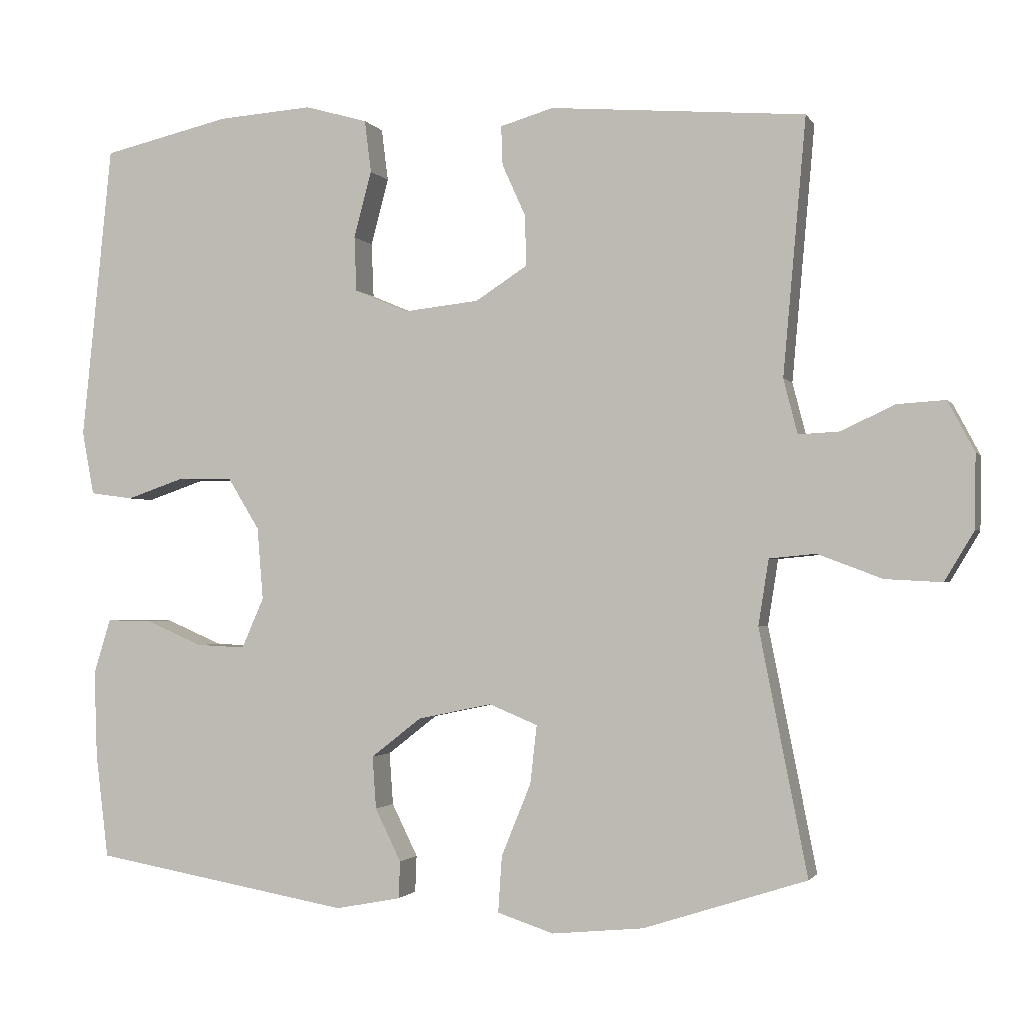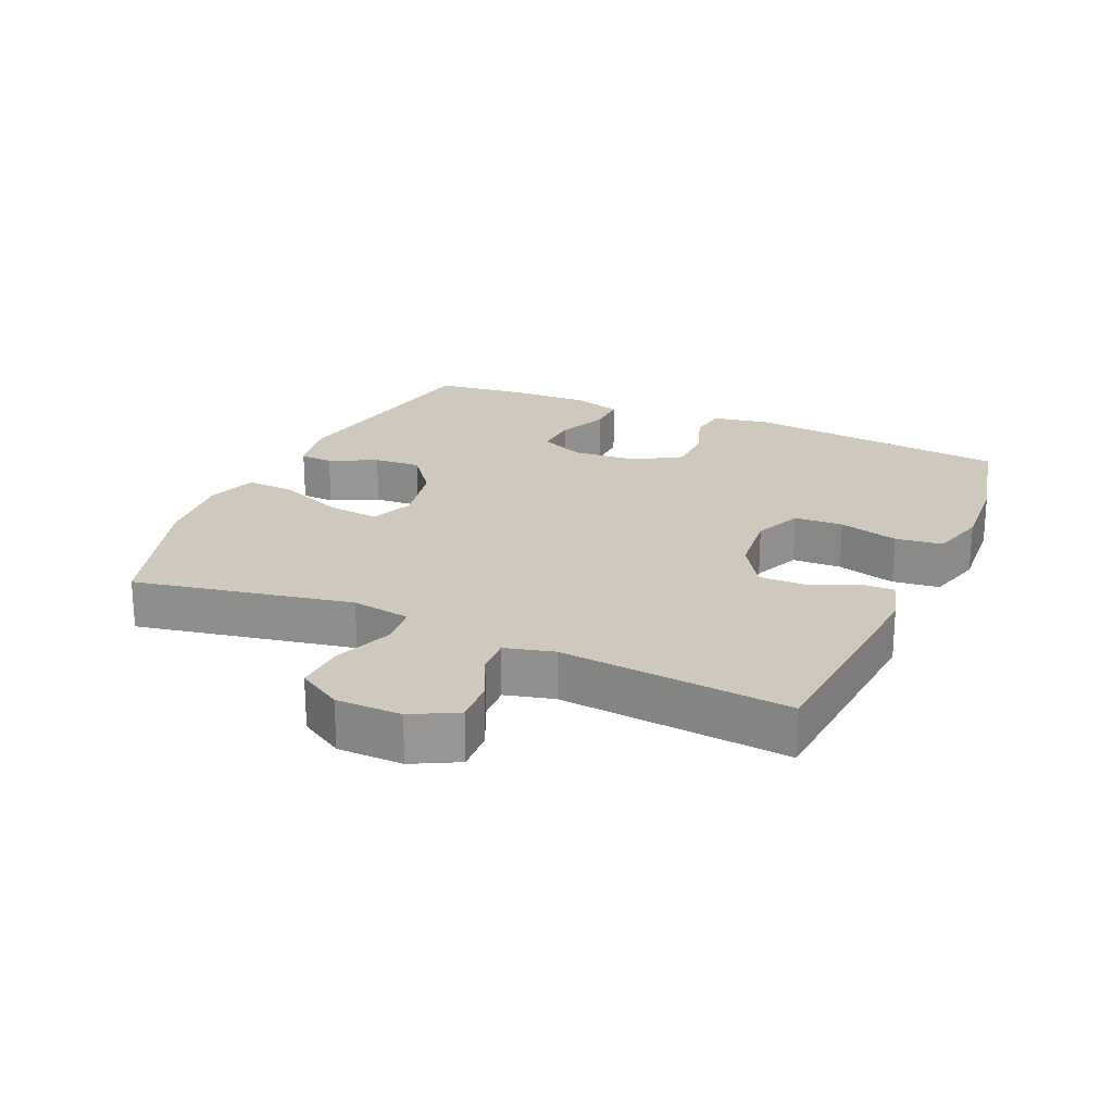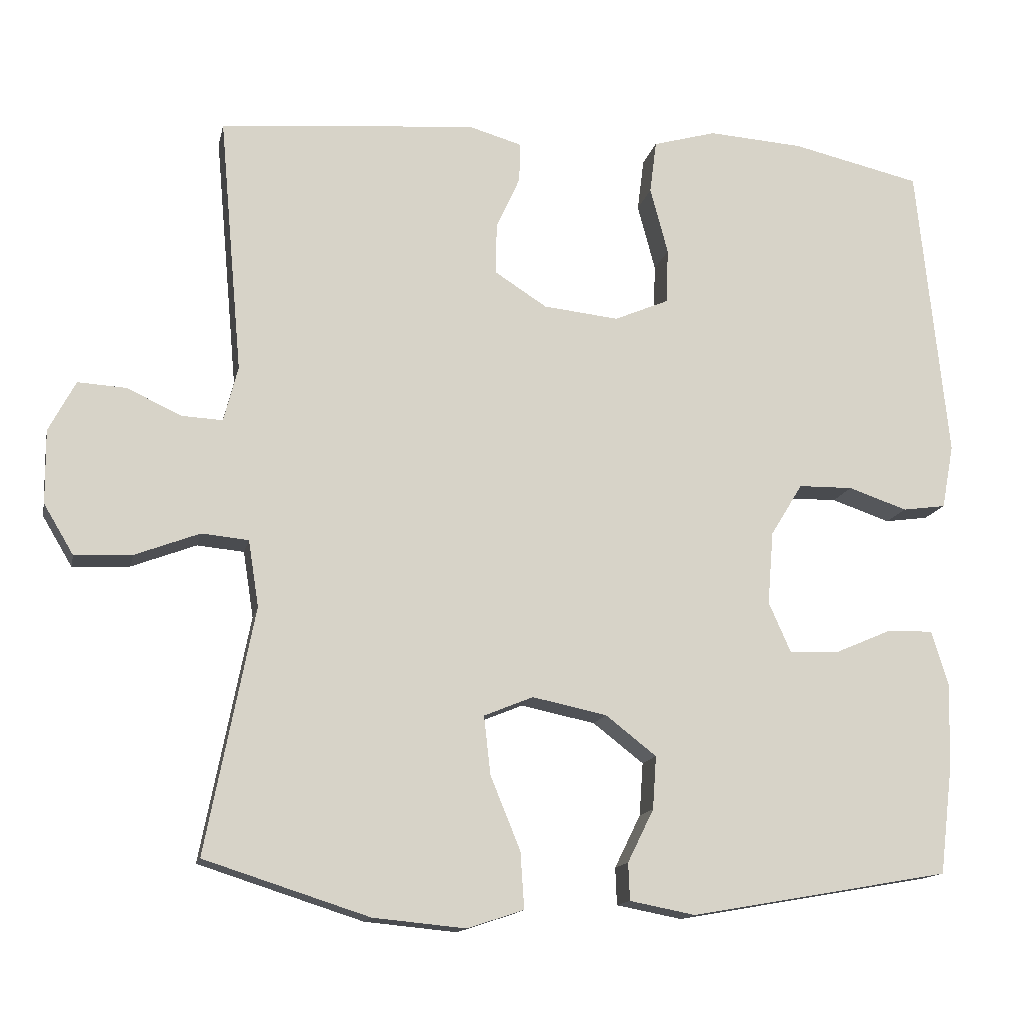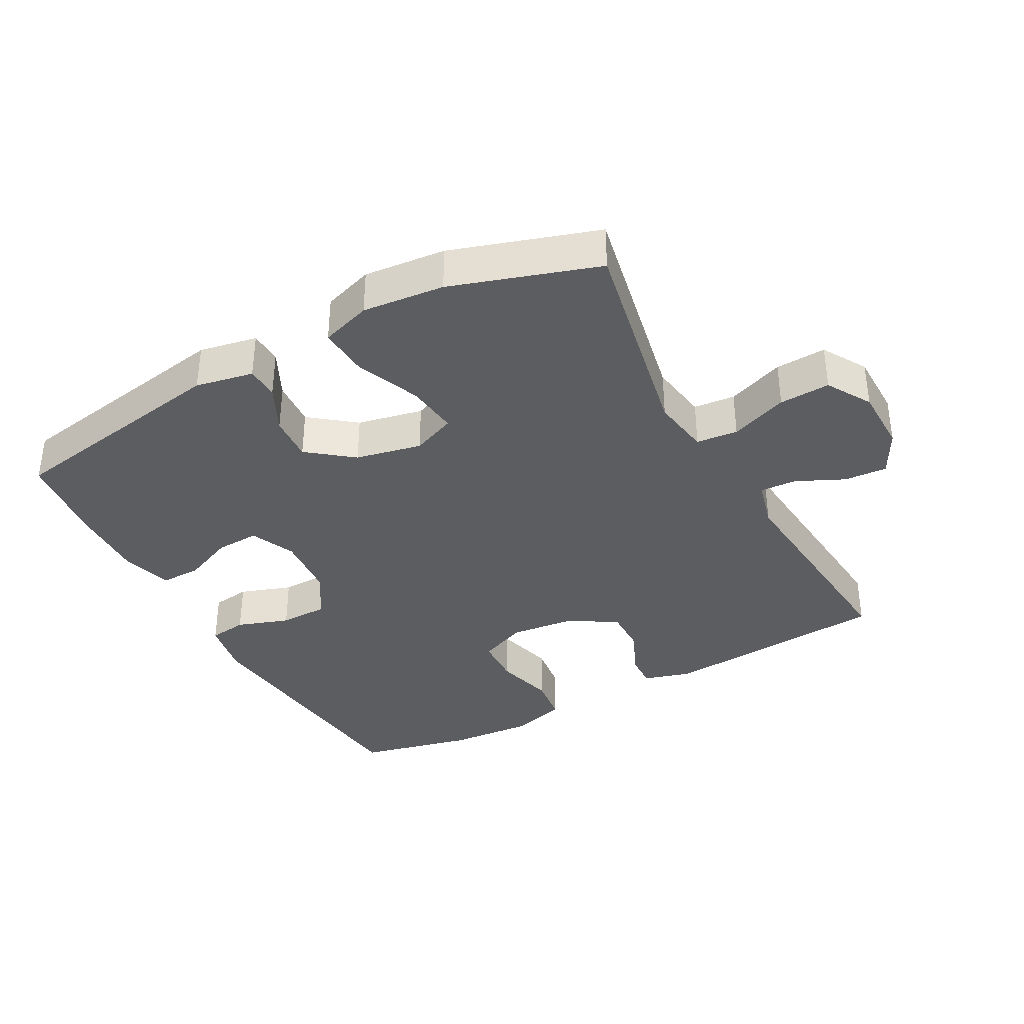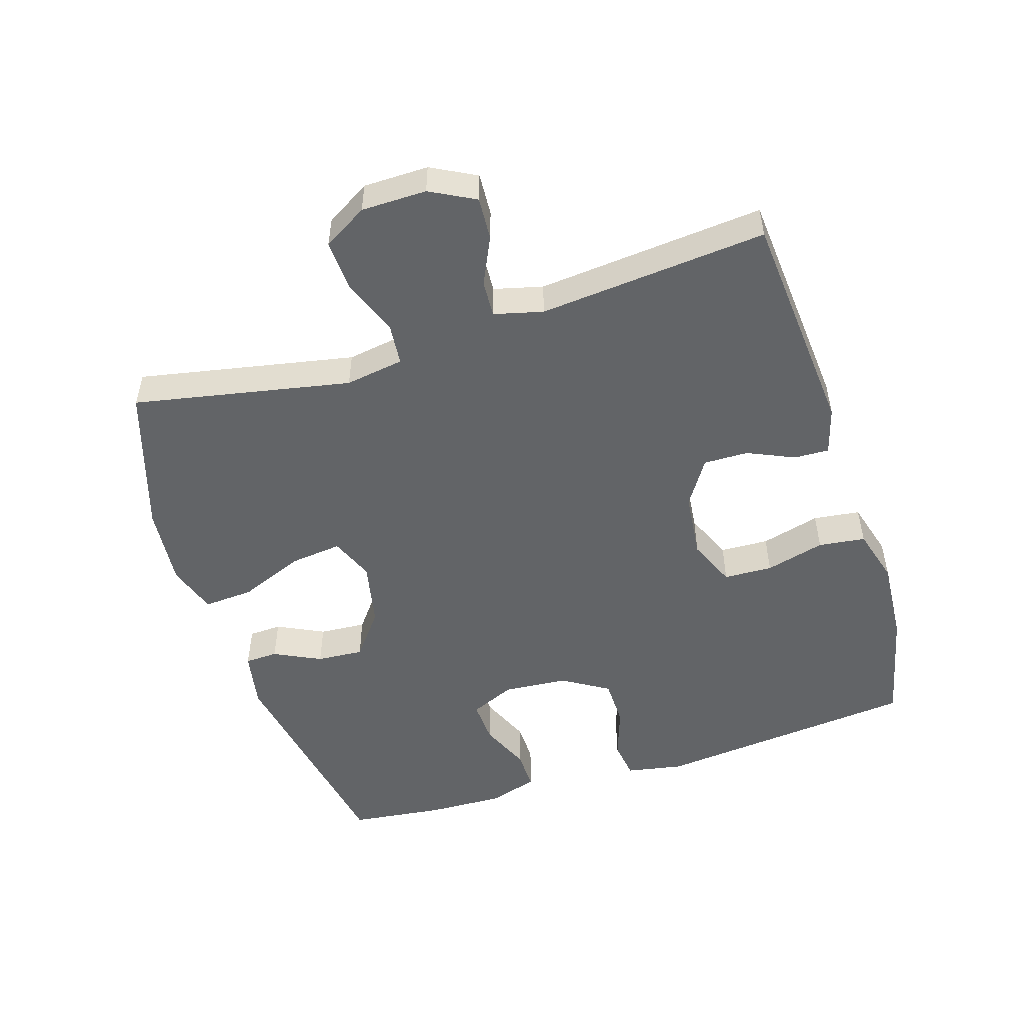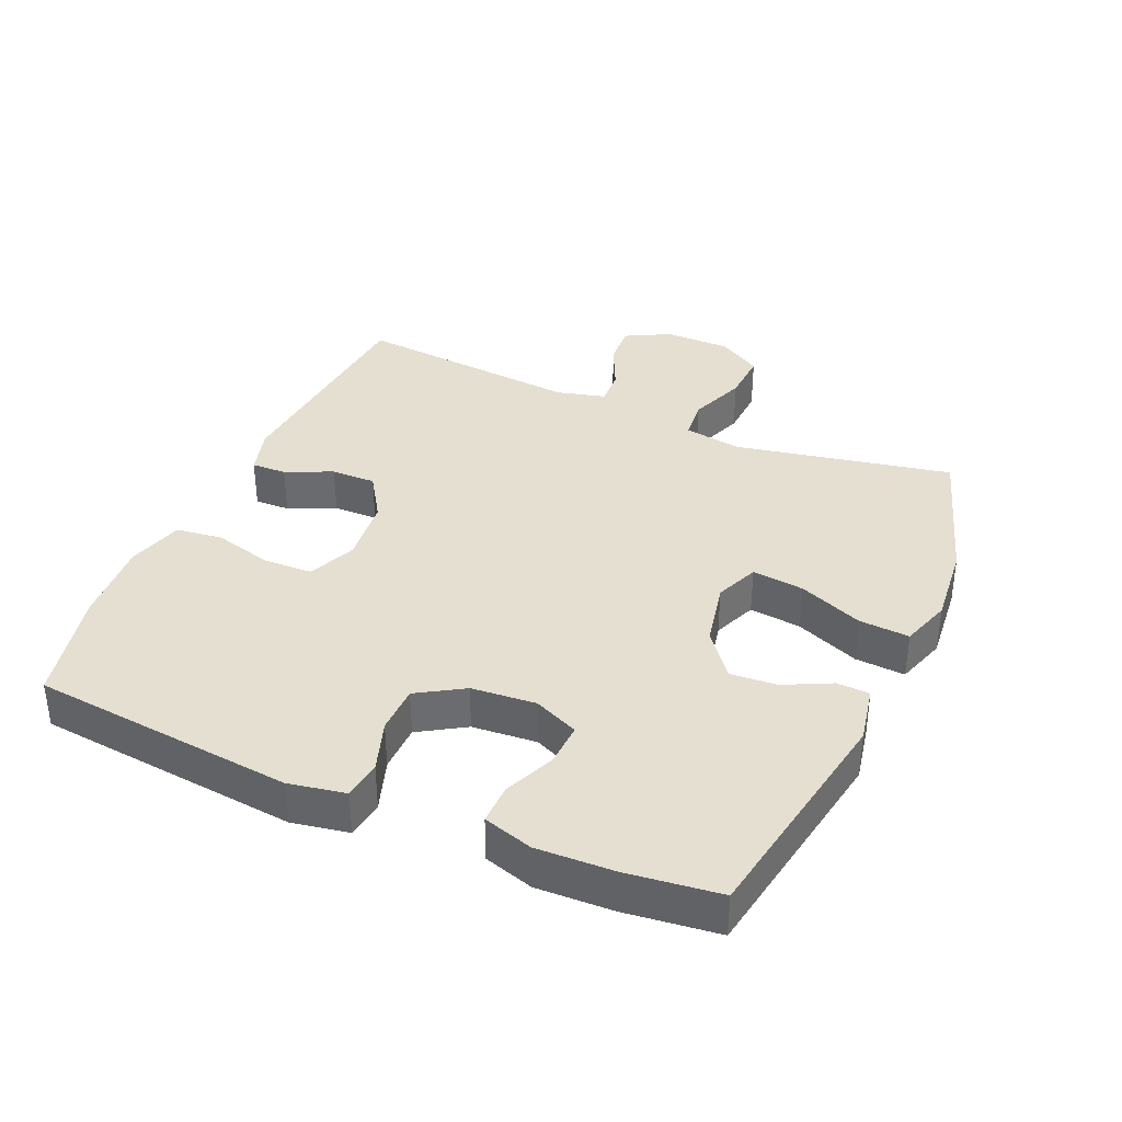
<metadata>
{"format":"obj","ext":"obj","renderer":"f3d","projection":"perspective","resolution":1024,"background":"white","views":[{"elev":-1.7,"azim":-163.5,"up":"+Z"},{"elev":22.4,"azim":-66.0,"up":"+Y"},{"elev":-14.0,"azim":-11.7,"up":"+Z"},{"elev":-36.5,"azim":-151.5,"up":"+Y"},{"elev":-51.1,"azim":-72.4,"up":"+Y"},{"elev":36.7,"azim":113.6,"up":"+Y"}]}
</metadata>
<code>
v -0.5 0.07 -0.5
v -0.435 0.07 -0.171
v -0.449 0.07 -0.082
v -0.512 0.07 -0.076
v -0.599 0.07 -0.109
v -0.676 0.07 -0.113
v -0.716 0.07 -0.046
v -0.717 0.07 0.053
v -0.681 0.07 0.121
v -0.616 0.07 0.117
v -0.543 0.07 0.083
v -0.488 0.07 0.08
v -0.469 0.07 0.154
v -0.5 0.07 0.5
v -0.155 0.07 0.528
v -0.083 0.07 0.507
v -0.085 0.07 0.454
v -0.117 0.07 0.383
v -0.118 0.07 0.315
v -0.048 0.07 0.27
v 0.053 0.07 0.259
v 0.126 0.07 0.29
v 0.129 0.07 0.364
v 0.105 0.07 0.454
v 0.114 0.07 0.525
v 0.199 0.07 0.549
v 0.327 0.07 0.54
v 0.5 0.07 0.5
v 0.541 0.07 0.1
v 0.525 0.07 0.014
v 0.467 0.07 0.006
v 0.388 0.07 0.033
v 0.315 0.07 0.032
v 0.272 0.07 -0.038
v 0.264 0.07 -0.136
v 0.294 0.07 -0.204
v 0.36 0.07 -0.201
v 0.437 0.07 -0.168
v 0.498 0.07 -0.167
v 0.521 0.07 -0.242
v 0.517 0.07 -0.359
v 0.5 0.07 -0.5
v 0.151 0.07 -0.561
v 0.063 0.07 -0.544
v 0.061 0.07 -0.494
v 0.096 0.07 -0.423
v 0.101 0.07 -0.352
v 0.033 0.07 -0.299
v -0.067 0.07 -0.278
v -0.133 0.07 -0.305
v -0.124 0.07 -0.384
v -0.084 0.07 -0.482
v -0.079 0.07 -0.558
v -0.155 0.07 -0.583
v -0.279 0.07 -0.571
v -0.5 0 -0.5
v -0.435 0 -0.171
v -0.449 0 -0.082
v -0.512 0 -0.076
v -0.599 0 -0.109
v -0.676 0 -0.113
v -0.716 0 -0.046
v -0.717 0 0.053
v -0.681 0 0.121
v -0.616 0 0.117
v -0.543 0 0.083
v -0.488 0 0.08
v -0.469 0 0.154
v -0.5 0 0.5
v -0.155 0 0.528
v -0.083 0 0.507
v -0.085 0 0.454
v -0.117 0 0.383
v -0.118 0 0.315
v -0.048 0 0.27
v 0.053 0 0.259
v 0.126 0 0.29
v 0.129 0 0.364
v 0.105 0 0.454
v 0.114 0 0.525
v 0.199 0 0.549
v 0.327 0 0.54
v 0.5 0 0.5
v 0.541 0 0.1
v 0.525 0 0.014
v 0.467 0 0.006
v 0.388 0 0.033
v 0.315 0 0.032
v 0.272 0 -0.038
v 0.264 0 -0.136
v 0.294 0 -0.204
v 0.36 0 -0.201
v 0.437 0 -0.168
v 0.498 0 -0.167
v 0.521 0 -0.242
v 0.517 0 -0.359
v 0.5 0 -0.5
v 0.151 0 -0.561
v 0.063 0 -0.544
v 0.061 0 -0.494
v 0.096 0 -0.423
v 0.101 0 -0.352
v 0.033 0 -0.299
v -0.067 0 -0.278
v -0.133 0 -0.305
v -0.124 0 -0.384
v -0.084 0 -0.482
v -0.079 0 -0.558
v -0.155 0 -0.583
v -0.279 0 -0.571
f 54 55 1 2
f 51 52 53 54
f 50 51 54 2
f 49 50 2 3
f 48 49 3
f 43 44 45 46
f 43 46 47
f 42 43 47
f 41 42 47 48
f 37 38 39 40
f 36 37 40 41
f 29 30 31 32
f 29 32 33
f 28 29 33
f 27 28 33 34
f 23 24 25 26
f 22 23 26 27
f 15 16 17 18
f 13 14 15 18
f 12 13 18 19
f 8 9 10 11
f 8 11 12
f 7 8 12
f 4 5 6 7
f 3 4 7 12
f 36 41 48 3
f 22 27 34
f 21 22 34 35
f 20 21 35 36
f 19 20 36
f 3 12 19 36
f 57 56 110 109
f 109 108 107 106
f 57 109 106 105
f 58 57 105 104
f 58 104 103
f 101 100 99 98
f 102 101 98
f 102 98 97
f 103 102 97 96
f 95 94 93 92
f 96 95 92 91
f 87 86 85 84
f 88 87 84
f 88 84 83
f 89 88 83 82
f 81 80 79 78
f 82 81 78 77
f 73 72 71 70
f 73 70 69 68
f 74 73 68 67
f 66 65 64 63
f 67 66 63
f 67 63 62
f 62 61 60 59
f 67 62 59 58
f 58 103 96 91
f 89 82 77
f 90 89 77 76
f 91 90 76 75
f 91 75 74
f 91 74 67 58
f 1 56 57 2
f 2 57 58 3
f 3 58 59 4
f 4 59 60 5
f 5 60 61 6
f 6 61 62 7
f 7 62 63 8
f 8 63 64 9
f 9 64 65 10
f 10 65 66 11
f 11 66 67 12
f 12 67 68 13
f 13 68 69 14
f 14 69 70 15
f 15 70 71 16
f 16 71 72 17
f 17 72 73 18
f 18 73 74 19
f 19 74 75 20
f 20 75 76 21
f 21 76 77 22
f 22 77 78 23
f 23 78 79 24
f 24 79 80 25
f 25 80 81 26
f 26 81 82 27
f 27 82 83 28
f 28 83 84 29
f 29 84 85 30
f 30 85 86 31
f 31 86 87 32
f 32 87 88 33
f 33 88 89 34
f 34 89 90 35
f 35 90 91 36
f 36 91 92 37
f 37 92 93 38
f 38 93 94 39
f 39 94 95 40
f 40 95 96 41
f 41 96 97 42
f 42 97 98 43
f 43 98 99 44
f 44 99 100 45
f 45 100 101 46
f 46 101 102 47
f 47 102 103 48
f 48 103 104 49
f 49 104 105 50
f 50 105 106 51
f 51 106 107 52
f 52 107 108 53
f 53 108 109 54
f 54 109 110 55
f 55 110 56 1

</code>
